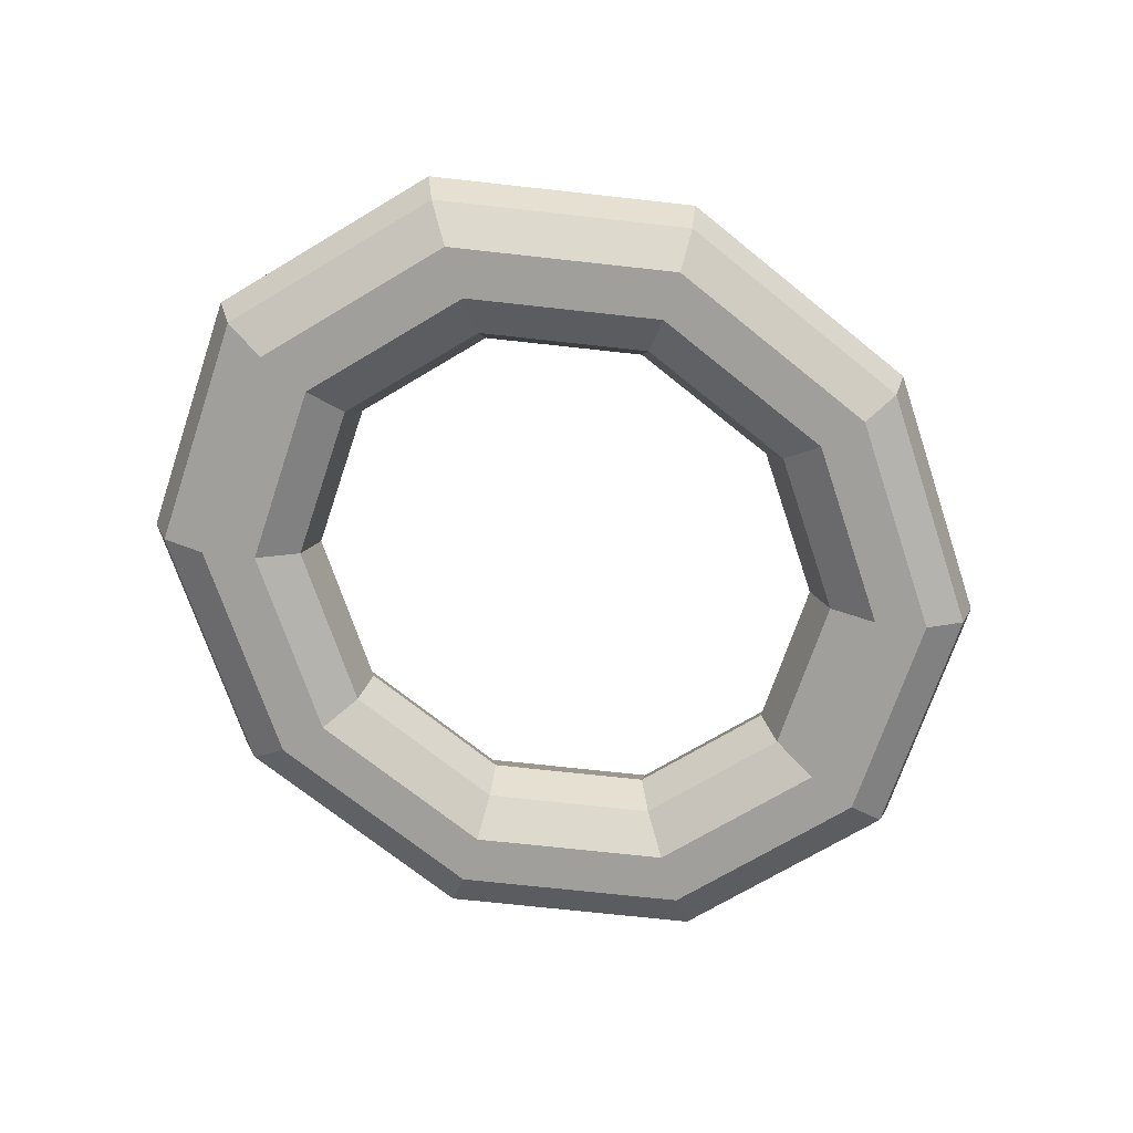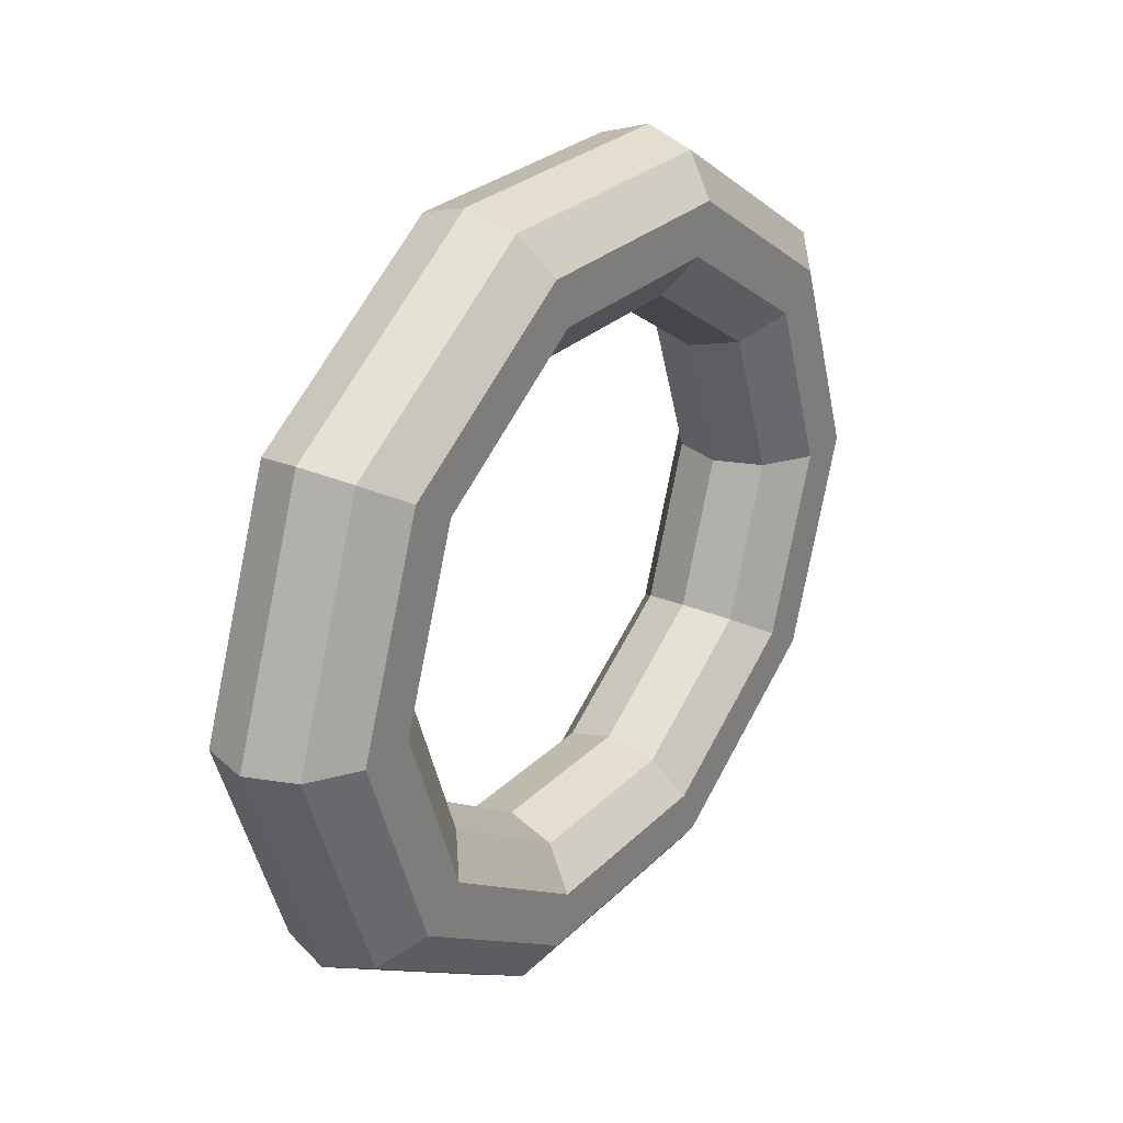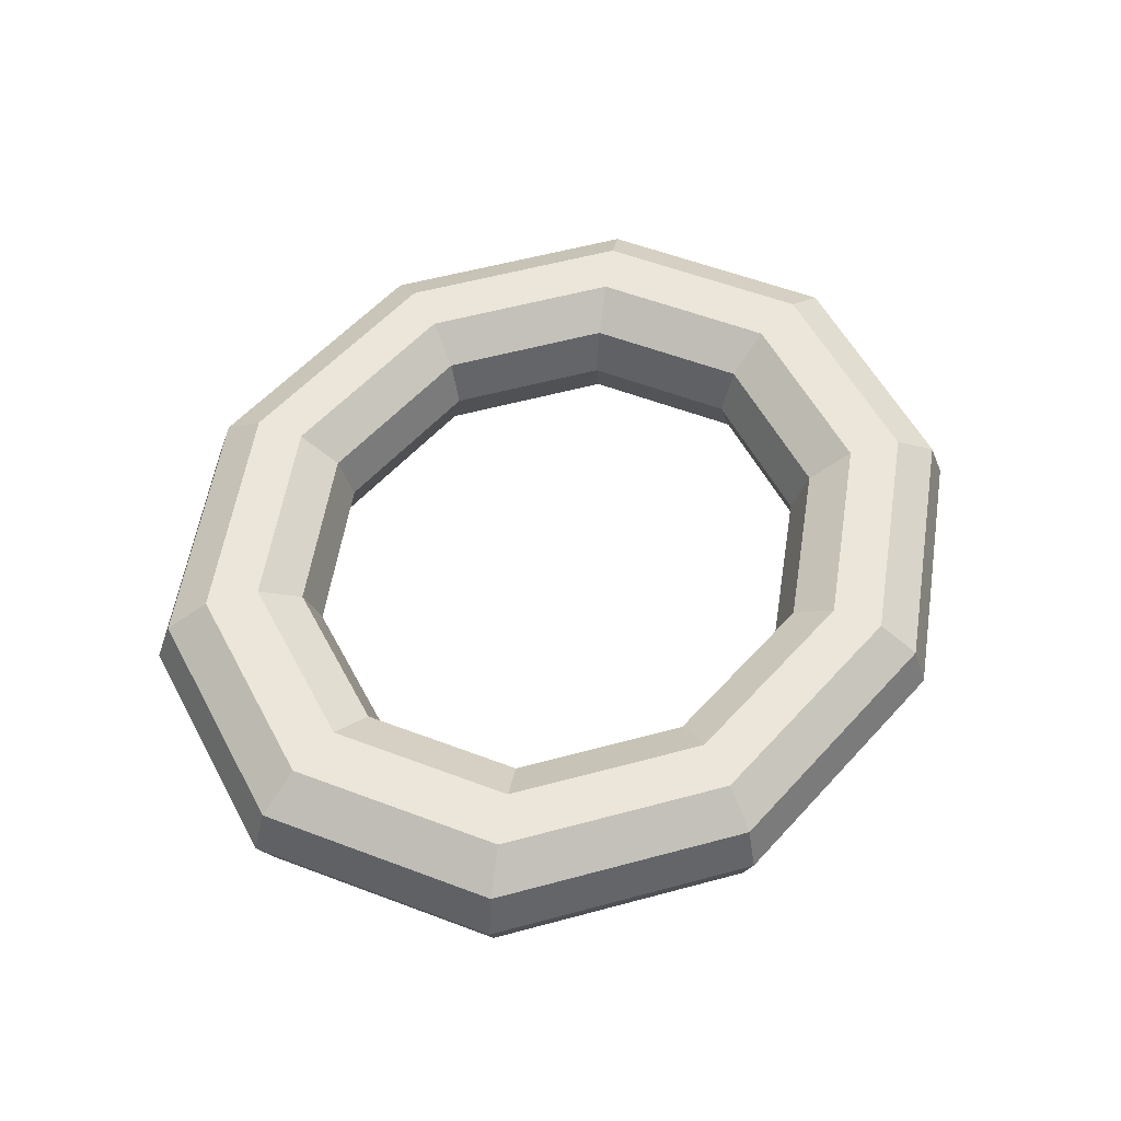
<metadata>
{"format":"obj","ext":"obj","renderer":"f3d","projection":"perspective","resolution":1024,"background":"white","views":[{"elev":-71.2,"azim":141.1,"up":"+Z"},{"elev":26.7,"azim":123.9,"up":"+Y"},{"elev":57.2,"azim":131.7,"up":"+Z"}]}
</metadata>
<code>
v 1.125 3.049 0
v 2.945 1.884 0
v 1.196 3.243 0.6301
v 1.196 3.243 0.6301
v 2.945 1.884 0
v 3.132 2.004 0.6301
v -1.125 3.049 0
v 1.125 3.049 0
v -1.196 3.243 0.6301
v -1.196 3.243 0.6301
v 1.125 3.049 0
v 1.196 3.243 0.6301
v -2.945 1.884 0
v -1.125 3.049 0
v -3.132 2.004 0.6301
v -3.132 2.004 0.6301
v -1.125 3.049 0
v -1.196 3.243 0.6301
v -3.64 0 0
v -2.945 1.884 0
v -3.872 0 0.6301
v -3.872 0 0.6301
v -2.945 1.884 0
v -3.132 2.004 0.6301
v -2.945 -1.884 0
v -3.64 0 0
v -3.132 -2.004 0.6301
v -3.132 -2.004 0.6301
v -3.64 0 0
v -3.872 0 0.6301
v -1.125 -3.049 0
v -2.945 -1.884 0
v -1.196 -3.243 0.6301
v -1.196 -3.243 0.6301
v -2.945 -1.884 0
v -3.132 -2.004 0.6301
v 1.125 -3.049 0
v -1.125 -3.049 0
v 1.196 -3.243 0.6301
v 1.196 -3.243 0.6301
v -1.125 -3.049 0
v -1.196 -3.243 0.6301
v 2.945 -1.884 0
v 1.125 -3.049 0
v 3.132 -2.004 0.6301
v 3.132 -2.004 0.6301
v 1.125 -3.049 0
v 1.196 -3.243 0.6301
v 3.64 0 0
v 2.945 -1.884 0
v 3.872 0 0.6301
v 3.872 0 0.6301
v 2.945 -1.884 0
v 3.132 -2.004 0.6301
v 2.945 1.884 0
v 3.64 0 0
v 3.132 2.004 0.6301
v 3.132 2.004 0.6301
v 3.64 0 0
v 3.872 0 0.6301
v 1.196 3.243 0.6301
v 3.132 2.004 0.6301
v 1.384 3.751 1.02
v 1.384 3.751 1.02
v 3.132 2.004 0.6301
v 3.623 2.318 1.02
v -1.196 3.243 0.6301
v 1.196 3.243 0.6301
v -1.384 3.751 1.02
v -1.384 3.751 1.02
v 1.196 3.243 0.6301
v 1.384 3.751 1.02
v -3.132 2.004 0.6301
v -1.196 3.243 0.6301
v -3.623 2.318 1.02
v -3.623 2.318 1.02
v -1.196 3.243 0.6301
v -1.384 3.751 1.02
v -3.872 0 0.6301
v -3.132 2.004 0.6301
v -4.478 0 1.02
v -4.478 0 1.02
v -3.132 2.004 0.6301
v -3.623 2.318 1.02
v -3.132 -2.004 0.6301
v -3.872 0 0.6301
v -3.623 -2.318 1.02
v -3.623 -2.318 1.02
v -3.872 0 0.6301
v -4.478 0 1.02
v -1.196 -3.243 0.6301
v -3.132 -2.004 0.6301
v -1.384 -3.751 1.02
v -1.384 -3.751 1.02
v -3.132 -2.004 0.6301
v -3.623 -2.318 1.02
v 1.196 -3.243 0.6301
v -1.196 -3.243 0.6301
v 1.384 -3.751 1.02
v 1.384 -3.751 1.02
v -1.196 -3.243 0.6301
v -1.384 -3.751 1.02
v 3.132 -2.004 0.6301
v 1.196 -3.243 0.6301
v 3.623 -2.318 1.02
v 3.623 -2.318 1.02
v 1.196 -3.243 0.6301
v 1.384 -3.751 1.02
v 3.872 0 0.6301
v 3.132 -2.004 0.6301
v 4.478 0 1.02
v 4.478 0 1.02
v 3.132 -2.004 0.6301
v 3.623 -2.318 1.02
v 3.132 2.004 0.6301
v 3.872 0 0.6301
v 3.623 2.318 1.02
v 3.623 2.318 1.02
v 3.872 0 0.6301
v 4.478 0 1.02
v 1.384 3.751 1.02
v 3.623 2.318 1.02
v 1.616 4.38 1.02
v 1.616 4.38 1.02
v 3.623 2.318 1.02
v 4.23 2.707 1.02
v -1.384 3.751 1.02
v 1.384 3.751 1.02
v -1.616 4.38 1.02
v -1.616 4.38 1.02
v 1.384 3.751 1.02
v 1.616 4.38 1.02
v -3.623 2.318 1.02
v -1.384 3.751 1.02
v -4.23 2.707 1.02
v -4.23 2.707 1.02
v -1.384 3.751 1.02
v -1.616 4.38 1.02
v -4.478 0 1.02
v -3.623 2.318 1.02
v -5.228 0 1.02
v -5.228 0 1.02
v -3.623 2.318 1.02
v -4.23 2.707 1.02
v -3.623 -2.318 1.02
v -4.478 0 1.02
v -4.23 -2.707 1.02
v -4.23 -2.707 1.02
v -4.478 0 1.02
v -5.228 0 1.02
v -1.384 -3.751 1.02
v -3.623 -2.318 1.02
v -1.616 -4.38 1.02
v -1.616 -4.38 1.02
v -3.623 -2.318 1.02
v -4.23 -2.707 1.02
v 1.384 -3.751 1.02
v -1.384 -3.751 1.02
v 1.616 -4.38 1.02
v 1.616 -4.38 1.02
v -1.384 -3.751 1.02
v -1.616 -4.38 1.02
v 3.623 -2.318 1.02
v 1.384 -3.751 1.02
v 4.23 -2.707 1.02
v 4.23 -2.707 1.02
v 1.384 -3.751 1.02
v 1.616 -4.38 1.02
v 4.478 0 1.02
v 3.623 -2.318 1.02
v 5.228 0 1.02
v 5.228 0 1.02
v 3.623 -2.318 1.02
v 4.23 -2.707 1.02
v 3.623 2.318 1.02
v 4.478 0 1.02
v 4.23 2.707 1.02
v 4.23 2.707 1.02
v 4.478 0 1.02
v 5.228 0 1.02
v 1.616 4.38 1.02
v 4.23 2.707 1.02
v 1.803 4.888 0.6301
v 1.803 4.888 0.6301
v 4.23 2.707 1.02
v 4.72 3.021 0.6301
v -1.616 4.38 1.02
v 1.616 4.38 1.02
v -1.803 4.888 0.6301
v -1.803 4.888 0.6301
v 1.616 4.38 1.02
v 1.803 4.888 0.6301
v -4.23 2.707 1.02
v -1.616 4.38 1.02
v -4.72 3.021 0.6301
v -4.72 3.021 0.6301
v -1.616 4.38 1.02
v -1.803 4.888 0.6301
v -5.228 0 1.02
v -4.23 2.707 1.02
v -5.835 0 0.6301
v -5.835 0 0.6301
v -4.23 2.707 1.02
v -4.72 3.021 0.6301
v -4.23 -2.707 1.02
v -5.228 0 1.02
v -4.72 -3.021 0.6301
v -4.72 -3.021 0.6301
v -5.228 0 1.02
v -5.835 0 0.6301
v -1.616 -4.38 1.02
v -4.23 -2.707 1.02
v -1.803 -4.888 0.6301
v -1.803 -4.888 0.6301
v -4.23 -2.707 1.02
v -4.72 -3.021 0.6301
v 1.616 -4.38 1.02
v -1.616 -4.38 1.02
v 1.803 -4.888 0.6301
v 1.803 -4.888 0.6301
v -1.616 -4.38 1.02
v -1.803 -4.888 0.6301
v 4.23 -2.707 1.02
v 1.616 -4.38 1.02
v 4.72 -3.021 0.6301
v 4.72 -3.021 0.6301
v 1.616 -4.38 1.02
v 1.803 -4.888 0.6301
v 5.228 0 1.02
v 4.23 -2.707 1.02
v 5.835 0 0.6301
v 5.835 0 0.6301
v 4.23 -2.707 1.02
v 4.72 -3.021 0.6301
v 4.23 2.707 1.02
v 5.228 0 1.02
v 4.72 3.021 0.6301
v 4.72 3.021 0.6301
v 5.228 0 1.02
v 5.835 0 0.6301
v 1.803 4.888 0.6301
v 4.72 3.021 0.6301
v 1.875 5.082 0
v 1.875 5.082 0
v 4.72 3.021 0.6301
v 4.908 3.141 0
v -1.803 4.888 0.6301
v 1.803 4.888 0.6301
v -1.875 5.082 0
v -1.875 5.082 0
v 1.803 4.888 0.6301
v 1.875 5.082 0
v -4.72 3.021 0.6301
v -1.803 4.888 0.6301
v -4.908 3.141 0
v -4.908 3.141 0
v -1.803 4.888 0.6301
v -1.875 5.082 0
v -5.835 0 0.6301
v -4.72 3.021 0.6301
v -6.067 0 0
v -6.067 0 0
v -4.72 3.021 0.6301
v -4.908 3.141 0
v -4.72 -3.021 0.6301
v -5.835 0 0.6301
v -4.908 -3.141 0
v -4.908 -3.141 0
v -5.835 0 0.6301
v -6.067 0 0
v -1.803 -4.888 0.6301
v -4.72 -3.021 0.6301
v -1.875 -5.082 0
v -1.875 -5.082 0
v -4.72 -3.021 0.6301
v -4.908 -3.141 0
v 1.803 -4.888 0.6301
v -1.803 -4.888 0.6301
v 1.875 -5.082 0
v 1.875 -5.082 0
v -1.803 -4.888 0.6301
v -1.875 -5.082 0
v 4.72 -3.021 0.6301
v 1.803 -4.888 0.6301
v 4.908 -3.141 0
v 4.908 -3.141 0
v 1.803 -4.888 0.6301
v 1.875 -5.082 0
v 5.835 0 0.6301
v 4.72 -3.021 0.6301
v 6.067 0 0
v 6.067 0 0
v 4.72 -3.021 0.6301
v 4.908 -3.141 0
v 4.72 3.021 0.6301
v 5.835 0 0.6301
v 4.908 3.141 0
v 4.908 3.141 0
v 5.835 0 0.6301
v 6.067 0 0
v 1.875 5.082 0
v 4.908 3.141 0
v 1.803 4.888 -0.6301
v 1.803 4.888 -0.6301
v 4.908 3.141 0
v 4.72 3.021 -0.6301
v -1.875 5.082 0
v 1.875 5.082 0
v -1.803 4.888 -0.6301
v -1.803 4.888 -0.6301
v 1.875 5.082 0
v 1.803 4.888 -0.6301
v -4.908 3.141 0
v -1.875 5.082 0
v -4.72 3.021 -0.6301
v -4.72 3.021 -0.6301
v -1.875 5.082 0
v -1.803 4.888 -0.6301
v -6.067 0 0
v -4.908 3.141 0
v -5.835 0 -0.6301
v -5.835 0 -0.6301
v -4.908 3.141 0
v -4.72 3.021 -0.6301
v -4.908 -3.141 0
v -6.067 0 0
v -4.72 -3.021 -0.6301
v -4.72 -3.021 -0.6301
v -6.067 0 0
v -5.835 0 -0.6301
v -1.875 -5.082 0
v -4.908 -3.141 0
v -1.803 -4.888 -0.6301
v -1.803 -4.888 -0.6301
v -4.908 -3.141 0
v -4.72 -3.021 -0.6301
v 1.875 -5.082 0
v -1.875 -5.082 0
v 1.803 -4.888 -0.6301
v 1.803 -4.888 -0.6301
v -1.875 -5.082 0
v -1.803 -4.888 -0.6301
v 4.908 -3.141 0
v 1.875 -5.082 0
v 4.72 -3.021 -0.6301
v 4.72 -3.021 -0.6301
v 1.875 -5.082 0
v 1.803 -4.888 -0.6301
v 6.067 0 0
v 4.908 -3.141 0
v 5.835 0 -0.6301
v 5.835 0 -0.6301
v 4.908 -3.141 0
v 4.72 -3.021 -0.6301
v 4.908 3.141 0
v 6.067 0 0
v 4.72 3.021 -0.6301
v 4.72 3.021 -0.6301
v 6.067 0 0
v 5.835 0 -0.6301
v 1.803 4.888 -0.6301
v 4.72 3.021 -0.6301
v 1.616 4.38 -1.02
v 1.616 4.38 -1.02
v 4.72 3.021 -0.6301
v 4.23 2.707 -1.02
v -1.803 4.888 -0.6301
v 1.803 4.888 -0.6301
v -1.616 4.38 -1.02
v -1.616 4.38 -1.02
v 1.803 4.888 -0.6301
v 1.616 4.38 -1.02
v -4.72 3.021 -0.6301
v -1.803 4.888 -0.6301
v -4.23 2.707 -1.02
v -4.23 2.707 -1.02
v -1.803 4.888 -0.6301
v -1.616 4.38 -1.02
v -5.835 0 -0.6301
v -4.72 3.021 -0.6301
v -5.228 0 -1.02
v -5.228 0 -1.02
v -4.72 3.021 -0.6301
v -4.23 2.707 -1.02
v -4.72 -3.021 -0.6301
v -5.835 0 -0.6301
v -4.23 -2.707 -1.02
v -4.23 -2.707 -1.02
v -5.835 0 -0.6301
v -5.228 0 -1.02
v -1.803 -4.888 -0.6301
v -4.72 -3.021 -0.6301
v -1.616 -4.38 -1.02
v -1.616 -4.38 -1.02
v -4.72 -3.021 -0.6301
v -4.23 -2.707 -1.02
v 1.803 -4.888 -0.6301
v -1.803 -4.888 -0.6301
v 1.616 -4.38 -1.02
v 1.616 -4.38 -1.02
v -1.803 -4.888 -0.6301
v -1.616 -4.38 -1.02
v 4.72 -3.021 -0.6301
v 1.803 -4.888 -0.6301
v 4.23 -2.707 -1.02
v 4.23 -2.707 -1.02
v 1.803 -4.888 -0.6301
v 1.616 -4.38 -1.02
v 5.835 0 -0.6301
v 4.72 -3.021 -0.6301
v 5.228 0 -1.02
v 5.228 0 -1.02
v 4.72 -3.021 -0.6301
v 4.23 -2.707 -1.02
v 4.72 3.021 -0.6301
v 5.835 0 -0.6301
v 4.23 2.707 -1.02
v 4.23 2.707 -1.02
v 5.835 0 -0.6301
v 5.228 0 -1.02
v 1.616 4.38 -1.02
v 4.23 2.707 -1.02
v 1.384 3.751 -1.02
v 1.384 3.751 -1.02
v 4.23 2.707 -1.02
v 3.623 2.318 -1.02
v -1.616 4.38 -1.02
v 1.616 4.38 -1.02
v -1.384 3.751 -1.02
v -1.384 3.751 -1.02
v 1.616 4.38 -1.02
v 1.384 3.751 -1.02
v -4.23 2.707 -1.02
v -1.616 4.38 -1.02
v -3.623 2.318 -1.02
v -3.623 2.318 -1.02
v -1.616 4.38 -1.02
v -1.384 3.751 -1.02
v -5.228 0 -1.02
v -4.23 2.707 -1.02
v -4.478 0 -1.02
v -4.478 0 -1.02
v -4.23 2.707 -1.02
v -3.623 2.318 -1.02
v -4.23 -2.707 -1.02
v -5.228 0 -1.02
v -3.623 -2.318 -1.02
v -3.623 -2.318 -1.02
v -5.228 0 -1.02
v -4.478 0 -1.02
v -1.616 -4.38 -1.02
v -4.23 -2.707 -1.02
v -1.384 -3.751 -1.02
v -1.384 -3.751 -1.02
v -4.23 -2.707 -1.02
v -3.623 -2.318 -1.02
v 1.616 -4.38 -1.02
v -1.616 -4.38 -1.02
v 1.384 -3.751 -1.02
v 1.384 -3.751 -1.02
v -1.616 -4.38 -1.02
v -1.384 -3.751 -1.02
v 4.23 -2.707 -1.02
v 1.616 -4.38 -1.02
v 3.623 -2.318 -1.02
v 3.623 -2.318 -1.02
v 1.616 -4.38 -1.02
v 1.384 -3.751 -1.02
v 5.228 0 -1.02
v 4.23 -2.707 -1.02
v 4.478 0 -1.02
v 4.478 0 -1.02
v 4.23 -2.707 -1.02
v 3.623 -2.318 -1.02
v 4.23 2.707 -1.02
v 5.228 0 -1.02
v 3.623 2.318 -1.02
v 3.623 2.318 -1.02
v 5.228 0 -1.02
v 4.478 0 -1.02
v 1.384 3.751 -1.02
v 3.623 2.318 -1.02
v 1.196 3.243 -0.6301
v 1.196 3.243 -0.6301
v 3.623 2.318 -1.02
v 3.132 2.004 -0.6301
v -1.384 3.751 -1.02
v 1.384 3.751 -1.02
v -1.196 3.243 -0.6301
v -1.196 3.243 -0.6301
v 1.384 3.751 -1.02
v 1.196 3.243 -0.6301
v -3.623 2.318 -1.02
v -1.384 3.751 -1.02
v -3.132 2.004 -0.6301
v -3.132 2.004 -0.6301
v -1.384 3.751 -1.02
v -1.196 3.243 -0.6301
v -4.478 0 -1.02
v -3.623 2.318 -1.02
v -3.872 0 -0.6301
v -3.872 0 -0.6301
v -3.623 2.318 -1.02
v -3.132 2.004 -0.6301
v -3.623 -2.318 -1.02
v -4.478 0 -1.02
v -3.132 -2.004 -0.6301
v -3.132 -2.004 -0.6301
v -4.478 0 -1.02
v -3.872 0 -0.6301
v -1.384 -3.751 -1.02
v -3.623 -2.318 -1.02
v -1.196 -3.243 -0.6301
v -1.196 -3.243 -0.6301
v -3.623 -2.318 -1.02
v -3.132 -2.004 -0.6301
v 1.384 -3.751 -1.02
v -1.384 -3.751 -1.02
v 1.196 -3.243 -0.6301
v 1.196 -3.243 -0.6301
v -1.384 -3.751 -1.02
v -1.196 -3.243 -0.6301
v 3.623 -2.318 -1.02
v 1.384 -3.751 -1.02
v 3.132 -2.004 -0.6301
v 3.132 -2.004 -0.6301
v 1.384 -3.751 -1.02
v 1.196 -3.243 -0.6301
v 4.478 0 -1.02
v 3.623 -2.318 -1.02
v 3.872 0 -0.6301
v 3.872 0 -0.6301
v 3.623 -2.318 -1.02
v 3.132 -2.004 -0.6301
v 3.623 2.318 -1.02
v 4.478 0 -1.02
v 3.132 2.004 -0.6301
v 3.132 2.004 -0.6301
v 4.478 0 -1.02
v 3.872 0 -0.6301
v 1.196 3.243 -0.6301
v 3.132 2.004 -0.6301
v 1.125 3.049 0
v 1.125 3.049 0
v 3.132 2.004 -0.6301
v 2.945 1.884 0
v -1.196 3.243 -0.6301
v 1.196 3.243 -0.6301
v -1.125 3.049 0
v -1.125 3.049 0
v 1.196 3.243 -0.6301
v 1.125 3.049 0
v -3.132 2.004 -0.6301
v -1.196 3.243 -0.6301
v -2.945 1.884 0
v -2.945 1.884 0
v -1.196 3.243 -0.6301
v -1.125 3.049 0
v -3.872 0 -0.6301
v -3.132 2.004 -0.6301
v -3.64 0 0
v -3.64 0 0
v -3.132 2.004 -0.6301
v -2.945 1.884 0
v -3.132 -2.004 -0.6301
v -3.872 0 -0.6301
v -2.945 -1.884 0
v -2.945 -1.884 0
v -3.872 0 -0.6301
v -3.64 0 0
v -1.196 -3.243 -0.6301
v -3.132 -2.004 -0.6301
v -1.125 -3.049 0
v -1.125 -3.049 0
v -3.132 -2.004 -0.6301
v -2.945 -1.884 0
v 1.196 -3.243 -0.6301
v -1.196 -3.243 -0.6301
v 1.125 -3.049 0
v 1.125 -3.049 0
v -1.196 -3.243 -0.6301
v -1.125 -3.049 0
v 3.132 -2.004 -0.6301
v 1.196 -3.243 -0.6301
v 2.945 -1.884 0
v 2.945 -1.884 0
v 1.196 -3.243 -0.6301
v 1.125 -3.049 0
v 3.872 0 -0.6301
v 3.132 -2.004 -0.6301
v 3.64 0 0
v 3.64 0 0
v 3.132 -2.004 -0.6301
v 2.945 -1.884 0
v 3.132 2.004 -0.6301
v 3.872 0 -0.6301
v 2.945 1.884 0
v 2.945 1.884 0
v 3.872 0 -0.6301
v 3.64 0 0
f 1 2 3
f 4 5 6
f 7 8 9
f 10 11 12
f 13 14 15
f 16 17 18
f 19 20 21
f 22 23 24
f 25 26 27
f 28 29 30
f 31 32 33
f 34 35 36
f 37 38 39
f 40 41 42
f 43 44 45
f 46 47 48
f 49 50 51
f 52 53 54
f 55 56 57
f 58 59 60
f 61 62 63
f 64 65 66
f 67 68 69
f 70 71 72
f 73 74 75
f 76 77 78
f 79 80 81
f 82 83 84
f 85 86 87
f 88 89 90
f 91 92 93
f 94 95 96
f 97 98 99
f 100 101 102
f 103 104 105
f 106 107 108
f 109 110 111
f 112 113 114
f 115 116 117
f 118 119 120
f 121 122 123
f 124 125 126
f 127 128 129
f 130 131 132
f 133 134 135
f 136 137 138
f 139 140 141
f 142 143 144
f 145 146 147
f 148 149 150
f 151 152 153
f 154 155 156
f 157 158 159
f 160 161 162
f 163 164 165
f 166 167 168
f 169 170 171
f 172 173 174
f 175 176 177
f 178 179 180
f 181 182 183
f 184 185 186
f 187 188 189
f 190 191 192
f 193 194 195
f 196 197 198
f 199 200 201
f 202 203 204
f 205 206 207
f 208 209 210
f 211 212 213
f 214 215 216
f 217 218 219
f 220 221 222
f 223 224 225
f 226 227 228
f 229 230 231
f 232 233 234
f 235 236 237
f 238 239 240
f 241 242 243
f 244 245 246
f 247 248 249
f 250 251 252
f 253 254 255
f 256 257 258
f 259 260 261
f 262 263 264
f 265 266 267
f 268 269 270
f 271 272 273
f 274 275 276
f 277 278 279
f 280 281 282
f 283 284 285
f 286 287 288
f 289 290 291
f 292 293 294
f 295 296 297
f 298 299 300
f 301 302 303
f 304 305 306
f 307 308 309
f 310 311 312
f 313 314 315
f 316 317 318
f 319 320 321
f 322 323 324
f 325 326 327
f 328 329 330
f 331 332 333
f 334 335 336
f 337 338 339
f 340 341 342
f 343 344 345
f 346 347 348
f 349 350 351
f 352 353 354
f 355 356 357
f 358 359 360
f 361 362 363
f 364 365 366
f 367 368 369
f 370 371 372
f 373 374 375
f 376 377 378
f 379 380 381
f 382 383 384
f 385 386 387
f 388 389 390
f 391 392 393
f 394 395 396
f 397 398 399
f 400 401 402
f 403 404 405
f 406 407 408
f 409 410 411
f 412 413 414
f 415 416 417
f 418 419 420
f 421 422 423
f 424 425 426
f 427 428 429
f 430 431 432
f 433 434 435
f 436 437 438
f 439 440 441
f 442 443 444
f 445 446 447
f 448 449 450
f 451 452 453
f 454 455 456
f 457 458 459
f 460 461 462
f 463 464 465
f 466 467 468
f 469 470 471
f 472 473 474
f 475 476 477
f 478 479 480
f 481 482 483
f 484 485 486
f 487 488 489
f 490 491 492
f 493 494 495
f 496 497 498
f 499 500 501
f 502 503 504
f 505 506 507
f 508 509 510
f 511 512 513
f 514 515 516
f 517 518 519
f 520 521 522
f 523 524 525
f 526 527 528
f 529 530 531
f 532 533 534
f 535 536 537
f 538 539 540
f 541 542 543
f 544 545 546
f 547 548 549
f 550 551 552
f 553 554 555
f 556 557 558
f 559 560 561
f 562 563 564
f 565 566 567
f 568 569 570
f 571 572 573
f 574 575 576
f 577 578 579
f 580 581 582
f 583 584 585
f 586 587 588
f 589 590 591
f 592 593 594
f 595 596 597
f 598 599 600

</code>
